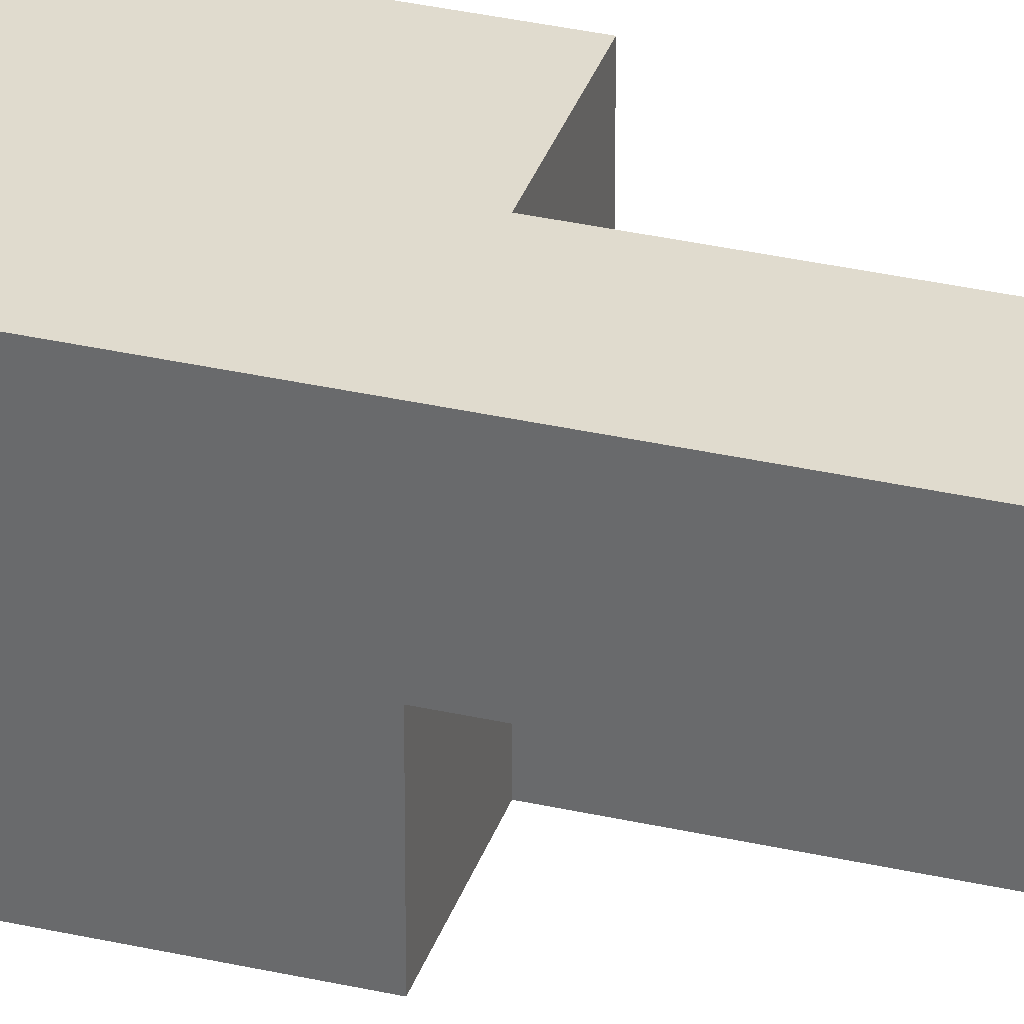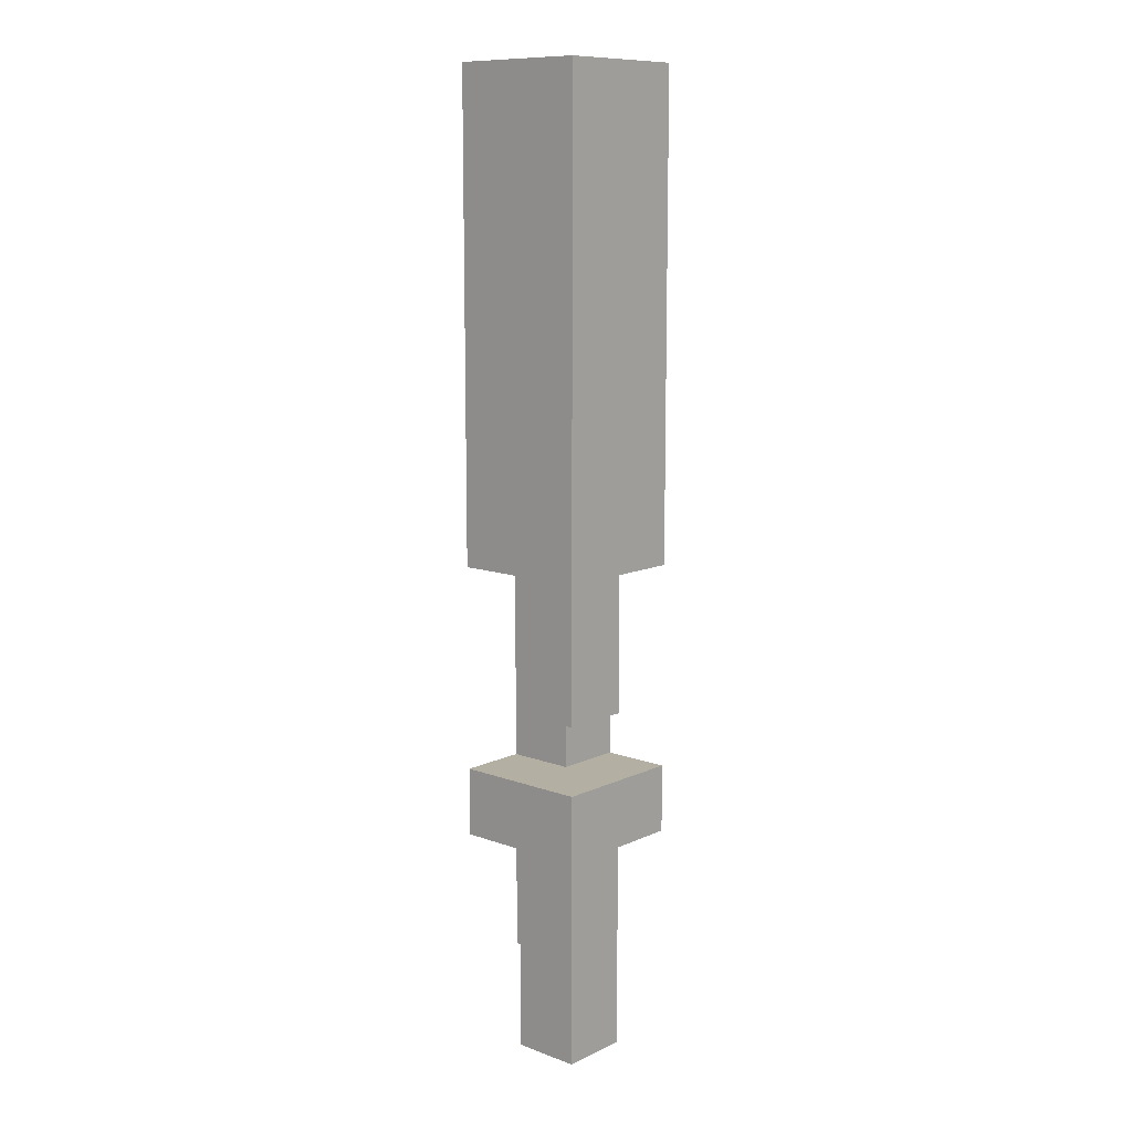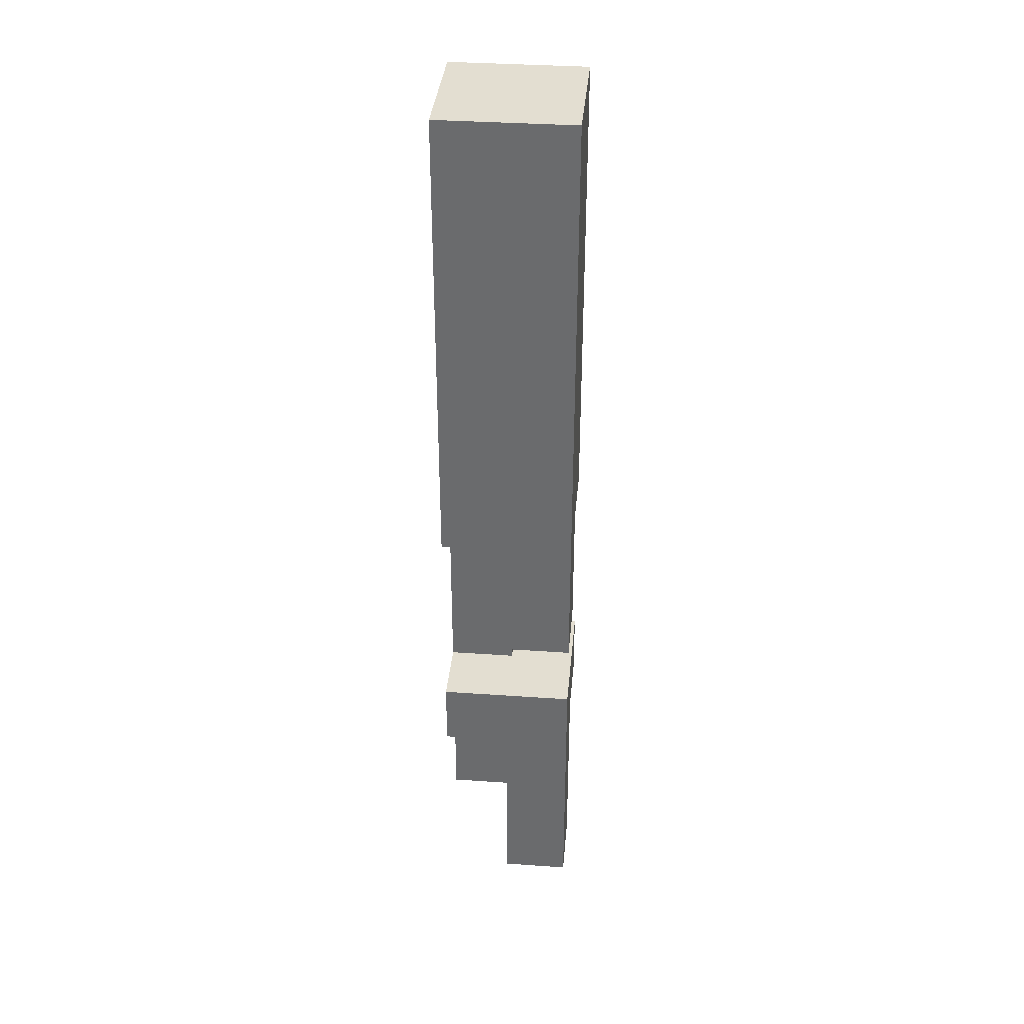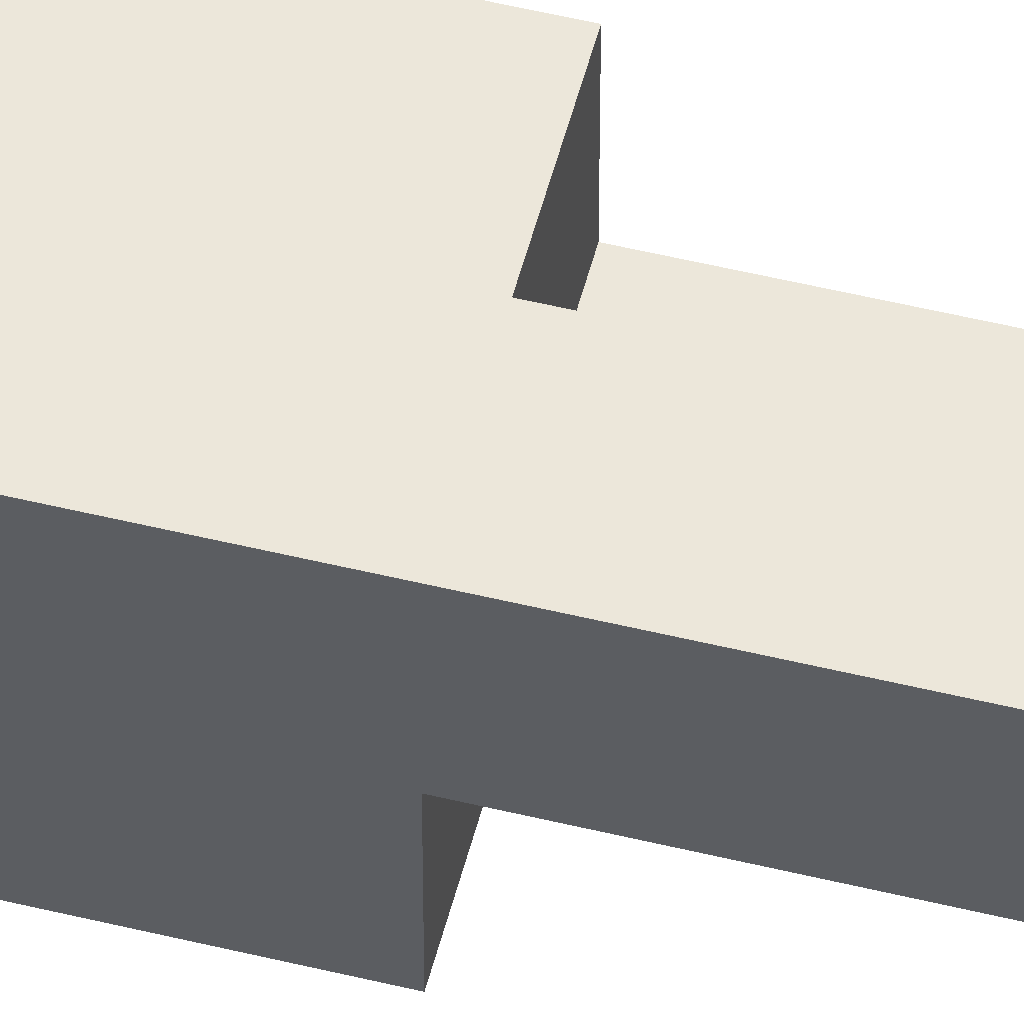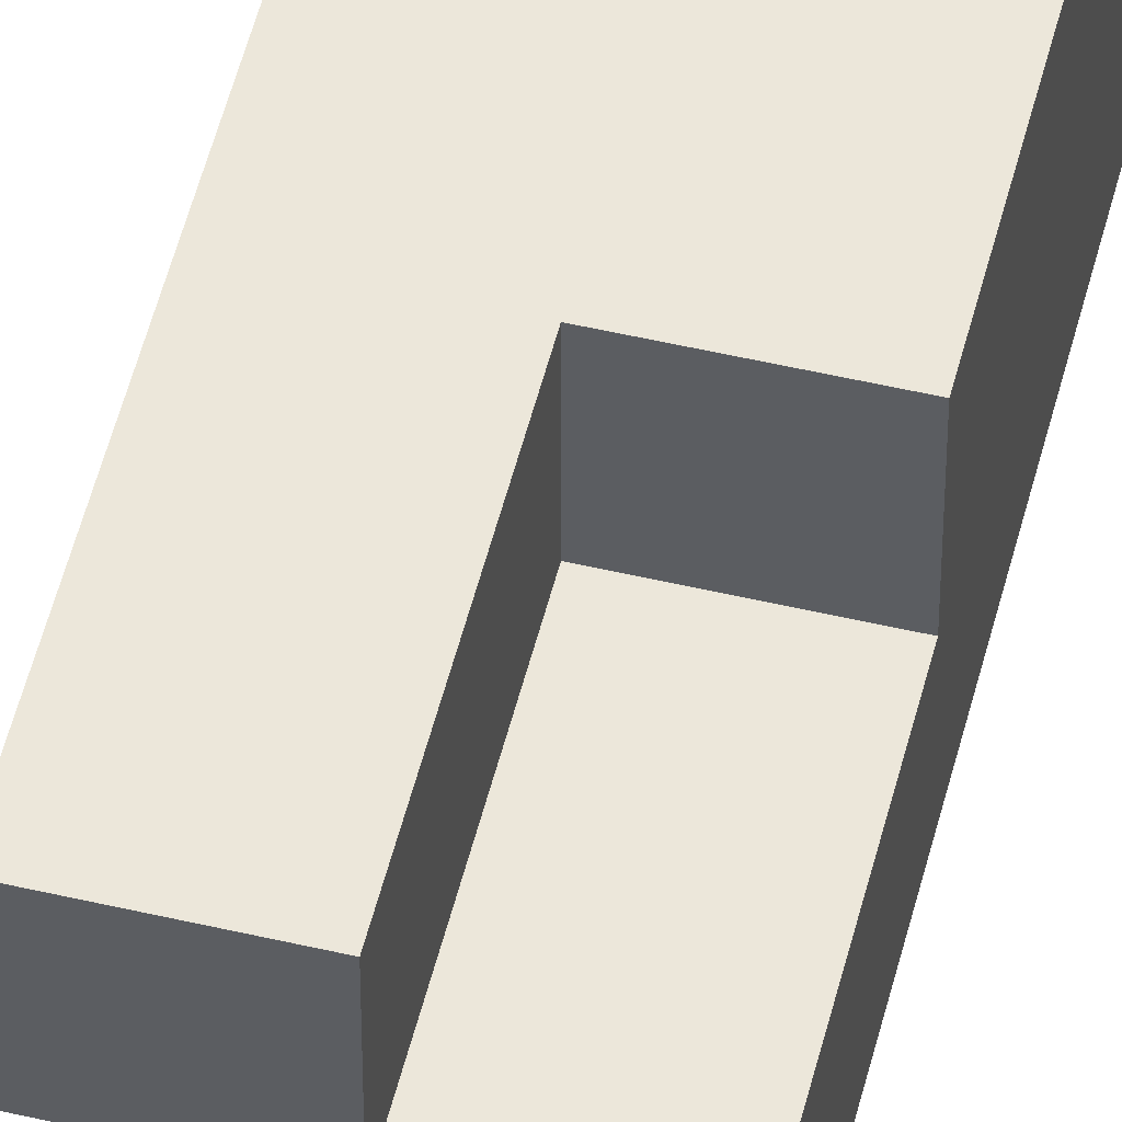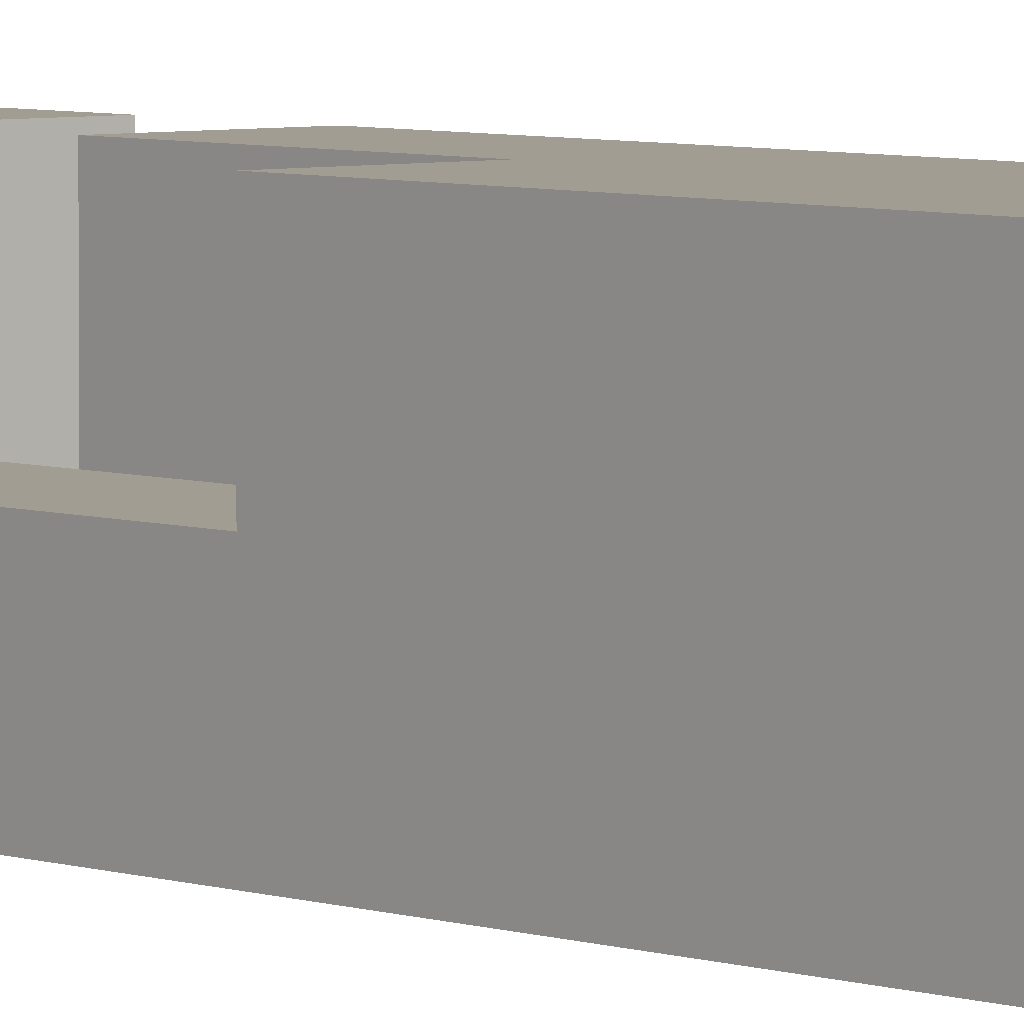
<metadata>
{"format":"obj","ext":"obj","renderer":"f3d","projection":"perspective","resolution":1024,"background":"white","views":[{"elev":33.7,"azim":-72.7,"up":"+Z"},{"elev":11.1,"azim":-48.3,"up":"+Y"},{"elev":36.1,"azim":-84.8,"up":"+Y"},{"elev":53.8,"azim":-75.5,"up":"+Z"},{"elev":53.1,"azim":14.0,"up":"+Z"},{"elev":4.8,"azim":139.7,"up":"+Z"}]}
</metadata>
<code>
o
v -0.6 3.5 -0.2
v -0.6 3.5 -0.1
v -0.7 3.5 -0.2
v -0.7 3.5 -0.1
v -0.5 3.6 -0.3
v -0.5 3.6 -0.2
v -0.6 3.6 -0.3
v -0.6 3.6 -0.2
v -0.5 3.8 -0.2
v -0.5 3.8 -0.1
v -0.6 3.8 -0.3
v -0.6 3.8 -0.2
v -0.6 3.8 -0.1
v -0.7 3.8 -0.3
v -0.7 3.8 -0.2
v -0.6 4 -0.2
v -0.6 4 -0.1
v -0.7 4 -0.2
v -0.7 4 -0.1
v -0.5 4.2 -0.2
v -0.5 4.2 -0.1
v -0.6 4.2 -0.3
v -0.6 4.2 -0.2
v -0.6 4.2 -0.1
v -0.7 4.2 -0.3
v -0.7 4.2 -0.2
v -0.5 3.9 -0.2
v -0.5 3.9 -0.1
v -0.6 3.9 -0.3
v -0.6 3.9 -0.2
v -0.6 3.9 -0.1
v -0.7 3.9 -0.3
v -0.7 3.9 -0.1
v -0.5 4.9 -0.3
v -0.5 4.9 -0.1
v -0.6 4.9 -0.3
v -0.6 4.9 -0.1
v -0.7 4.9 -0.3
v -0.7 4.9 -0.1
v -0.5 3.6 -0.3
v -0.6 3.6 -0.3
v -0.5 3.7 -0.3
v -0.6 3.7 -0.3
v -0.6 3.8 -0.3
v -0.7 3.8 -0.3
v -0.6 3.9 -0.3
v -0.7 3.9 -0.3
v -0.5 4 -0.3
v -0.6 4 -0.3
v -0.5 4.1 -0.3
v -0.6 4.1 -0.3
v -0.5 4.2 -0.3
v -0.6 4.2 -0.3
v -0.7 4.2 -0.3
v -0.5 4.3 -0.3
v -0.6 4.3 -0.3
v -0.7 4.3 -0.3
v -0.6 4.4 -0.3
v -0.7 4.4 -0.3
v -0.6 4.6 -0.3
v -0.7 4.6 -0.3
v -0.6 4.7 -0.3
v -0.7 4.7 -0.3
v -0.6 4.8 -0.3
v -0.7 4.8 -0.3
v -0.5 4.9 -0.3
v -0.6 4.9 -0.3
v -0.7 4.9 -0.3
v -0.6 3.5 -0.2
v -0.7 3.5 -0.2
v -0.6 3.6 -0.2
v -0.7 3.6 -0.2
v -0.6 3.7 -0.2
v -0.6 3.8 -0.2
v -0.7 3.8 -0.2
v -0.6 4 -0.2
v -0.7 4 -0.2
v -0.6 4.1 -0.2
v -0.7 4.1 -0.2
v -0.6 4.2 -0.2
v -0.7 4.2 -0.2
v -0.5 3.6 -0.2
v -0.6 3.6 -0.2
v -0.5 3.7 -0.2
v -0.6 3.7 -0.2
v -0.5 3.8 -0.2
v -0.6 3.8 -0.2
v -0.5 3.9 -0.2
v -0.6 3.9 -0.2
v -0.5 4 -0.2
v -0.6 4 -0.2
v -0.5 4.1 -0.2
v -0.6 4.1 -0.2
v -0.5 4.2 -0.2
v -0.6 4.2 -0.2
v -0.6 3.5 -0.1
v -0.7 3.5 -0.1
v -0.6 3.6 -0.1
v -0.7 3.6 -0.1
v -0.5 3.8 -0.1
v -0.6 3.8 -0.1
v -0.5 3.9 -0.1
v -0.6 3.9 -0.1
v -0.7 3.9 -0.1
v -0.6 4 -0.1
v -0.7 4 -0.1
v -0.6 4.1 -0.1
v -0.7 4.1 -0.1
v -0.5 4.2 -0.1
v -0.6 4.2 -0.1
v -0.5 4.3 -0.1
v -0.6 4.3 -0.1
v -0.7 4.3 -0.1
v -0.6 4.4 -0.1
v -0.7 4.4 -0.1
v -0.6 4.6 -0.1
v -0.7 4.6 -0.1
v -0.5 4.9 -0.1
v -0.6 4.9 -0.1
v -0.7 4.9 -0.1
v -0.5 3.6 -0.3
v -0.5 3.7 -0.3
v -0.5 4 -0.3
v -0.5 4.1 -0.3
v -0.5 4.2 -0.3
v -0.5 4.3 -0.3
v -0.5 4.9 -0.3
v -0.5 3.6 -0.2
v -0.5 3.7 -0.2
v -0.5 3.8 -0.2
v -0.5 3.9 -0.2
v -0.5 4 -0.2
v -0.5 4.1 -0.2
v -0.5 4.2 -0.2
v -0.5 3.8 -0.1
v -0.5 3.9 -0.1
v -0.5 4.2 -0.1
v -0.5 4.3 -0.1
v -0.5 4.9 -0.1
v -0.6 3.5 -0.2
v -0.6 3.6 -0.2
v -0.6 3.7 -0.2
v -0.6 3.8 -0.2
v -0.6 4 -0.2
v -0.6 4.1 -0.2
v -0.6 4.2 -0.2
v -0.6 3.5 -0.1
v -0.6 3.6 -0.1
v -0.6 3.8 -0.1
v -0.6 4 -0.1
v -0.6 4.1 -0.1
v -0.6 4.2 -0.1
v -0.6 3.6 -0.3
v -0.6 3.7 -0.3
v -0.6 3.8 -0.3
v -0.6 3.9 -0.3
v -0.6 4 -0.3
v -0.6 4.1 -0.3
v -0.6 4.2 -0.3
v -0.6 3.6 -0.2
v -0.6 3.7 -0.2
v -0.6 3.8 -0.2
v -0.6 3.9 -0.2
v -0.6 4 -0.2
v -0.6 4.1 -0.2
v -0.6 4.2 -0.2
v -0.7 3.8 -0.3
v -0.7 3.9 -0.3
v -0.7 4.2 -0.3
v -0.7 4.3 -0.3
v -0.7 4.4 -0.3
v -0.7 4.6 -0.3
v -0.7 4.7 -0.3
v -0.7 4.8 -0.3
v -0.7 4.9 -0.3
v -0.7 3.5 -0.2
v -0.7 3.6 -0.2
v -0.7 3.8 -0.2
v -0.7 4 -0.2
v -0.7 4.1 -0.2
v -0.7 4.2 -0.2
v -0.7 4.3 -0.2
v -0.7 4.4 -0.2
v -0.7 4.6 -0.2
v -0.7 4.7 -0.2
v -0.7 4.8 -0.2
v -0.7 3.5 -0.1
v -0.7 3.6 -0.1
v -0.7 3.9 -0.1
v -0.7 4 -0.1
v -0.7 4.1 -0.1
v -0.7 4.3 -0.1
v -0.7 4.4 -0.1
v -0.7 4.6 -0.1
v -0.7 4.9 -0.1
f 1 2 3
f 3 2 4
f 5 6 7
f 7 6 8
f 9 10 12
f 12 10 13
f 11 12 14
f 14 12 15
f 16 17 18
f 18 17 19
f 20 21 23
f 23 21 24
f 22 23 25
f 25 23 26
f 30 28 27
f 31 28 30
f 32 30 29
f 32 31 30
f 33 31 32
f 36 35 34
f 37 35 36
f 38 37 36
f 39 37 38
f 40 41 42
f 42 41 43
f 42 43 44
f 42 44 46
f 44 45 46
f 46 45 47
f 42 46 48
f 48 46 49
f 48 49 50
f 50 49 51
f 50 51 52
f 52 51 53
f 52 53 55
f 53 54 56
f 55 53 56
f 56 54 57
f 55 56 58
f 56 57 58
f 58 57 59
f 55 58 60
f 58 59 60
f 60 59 61
f 55 60 62
f 60 61 62
f 62 61 63
f 55 62 64
f 62 63 64
f 64 63 65
f 55 64 66
f 64 65 67
f 66 64 67
f 67 65 68
f 69 70 71
f 71 70 72
f 71 72 73
f 73 72 74
f 74 72 75
f 76 77 78
f 78 77 79
f 78 79 80
f 80 79 81
f 84 83 82
f 85 83 84
f 86 85 84
f 87 85 86
f 90 89 88
f 91 89 90
f 92 91 90
f 93 91 92
f 94 93 92
f 95 93 94
f 98 97 96
f 99 97 98
f 101 99 98
f 102 101 100
f 103 99 101
f 103 101 102
f 104 99 103
f 107 106 105
f 108 106 107
f 110 108 107
f 111 110 109
f 112 108 110
f 112 110 111
f 113 108 112
f 114 112 111
f 114 113 112
f 115 113 114
f 116 114 111
f 116 115 114
f 117 115 116
f 118 116 111
f 119 117 116
f 119 116 118
f 120 117 119
f 121 122 128
f 122 123 129
f 128 122 129
f 129 123 130
f 130 123 131
f 123 124 132
f 131 123 132
f 124 125 133
f 132 124 133
f 125 126 134
f 133 125 134
f 130 131 135
f 135 131 136
f 134 126 137
f 126 127 138
f 137 126 138
f 138 127 139
f 140 141 147
f 141 142 148
f 147 141 148
f 142 143 148
f 148 143 149
f 144 145 150
f 145 146 151
f 150 145 151
f 151 146 152
f 160 154 153
f 161 155 154
f 161 154 160
f 162 155 161
f 163 157 156
f 164 158 157
f 164 157 163
f 165 159 158
f 165 158 164
f 166 159 165
f 178 168 167
f 181 170 169
f 182 171 170
f 182 170 181
f 183 172 171
f 183 171 182
f 184 173 172
f 184 172 183
f 185 174 173
f 185 173 184
f 186 175 174
f 186 174 185
f 187 177 176
f 188 178 177
f 188 177 187
f 189 168 178
f 189 178 188
f 190 180 179
f 191 181 180
f 191 180 190
f 191 182 181
f 192 183 182
f 192 182 191
f 193 184 183
f 193 183 192
f 194 186 185
f 194 184 193
f 194 185 184
f 195 175 186
f 195 186 194

</code>
